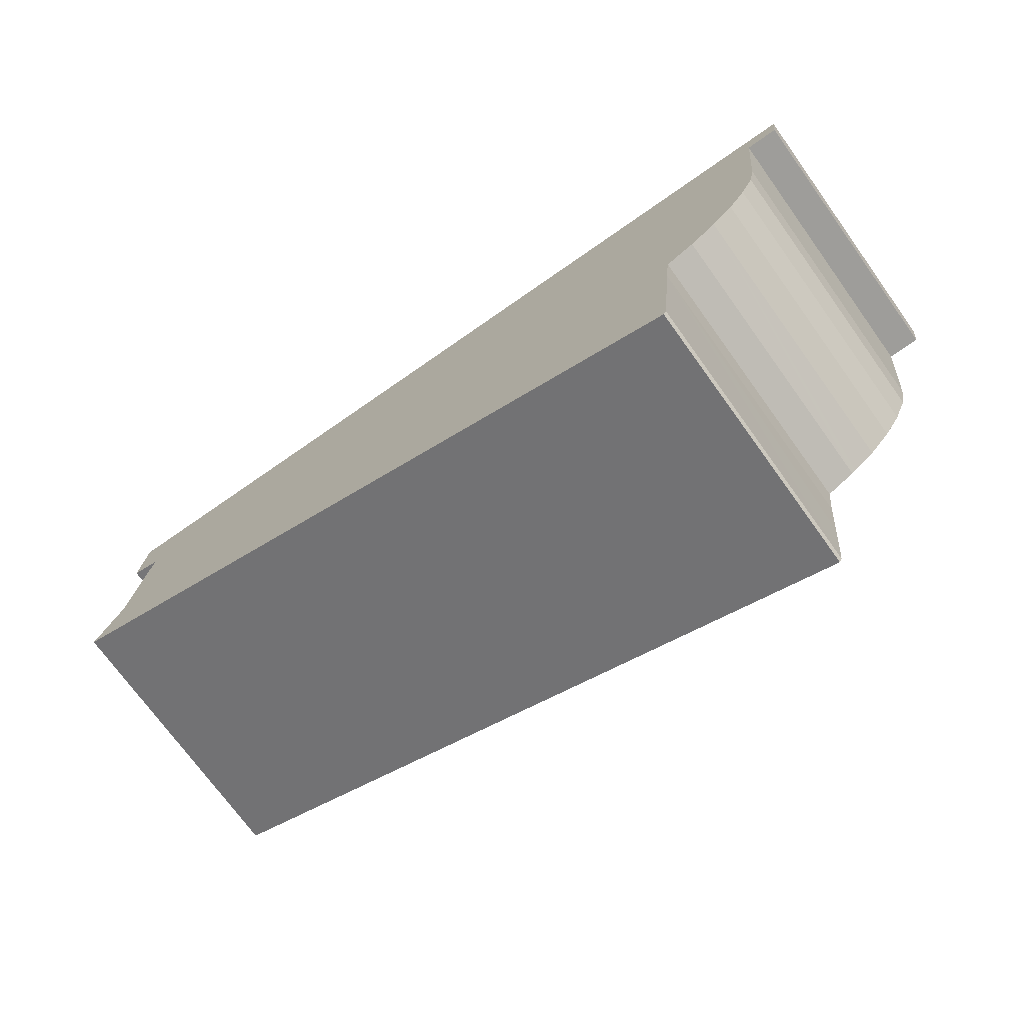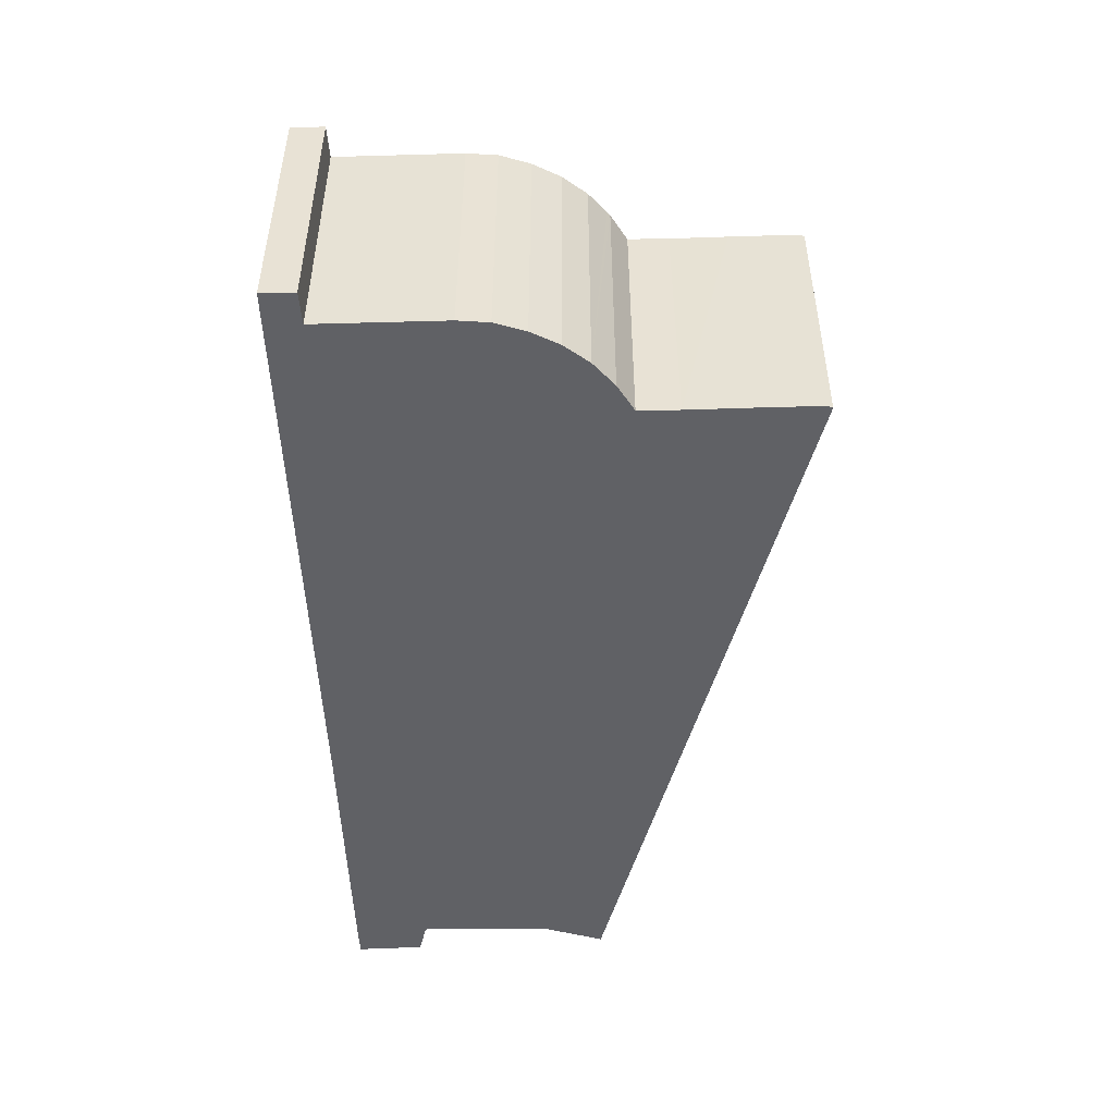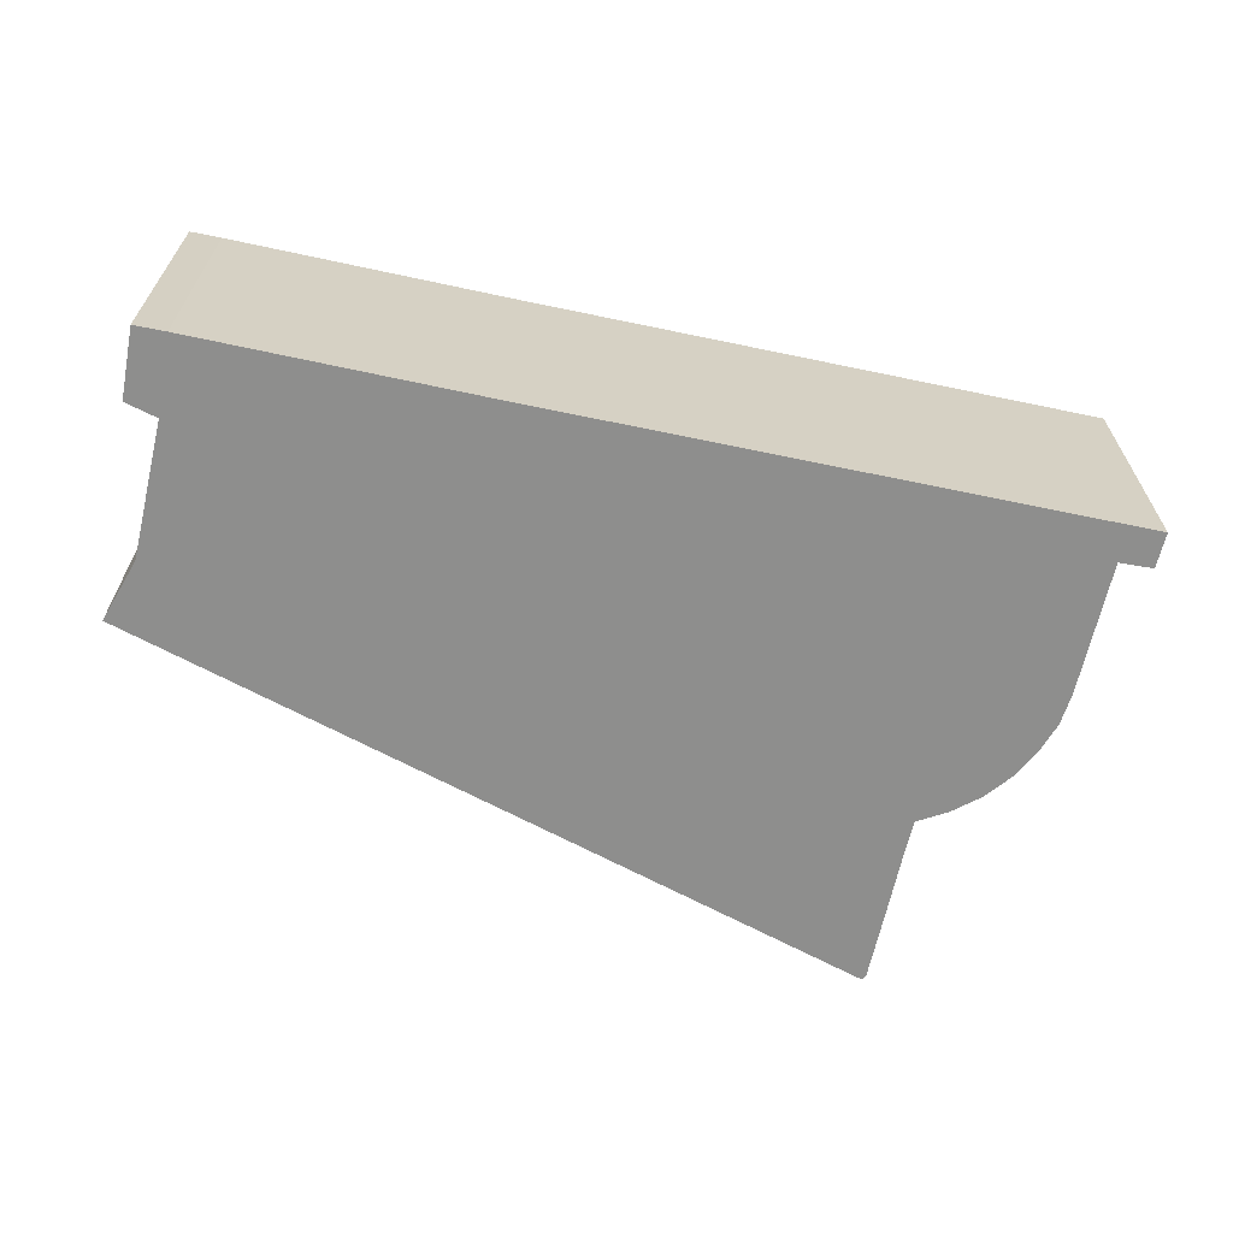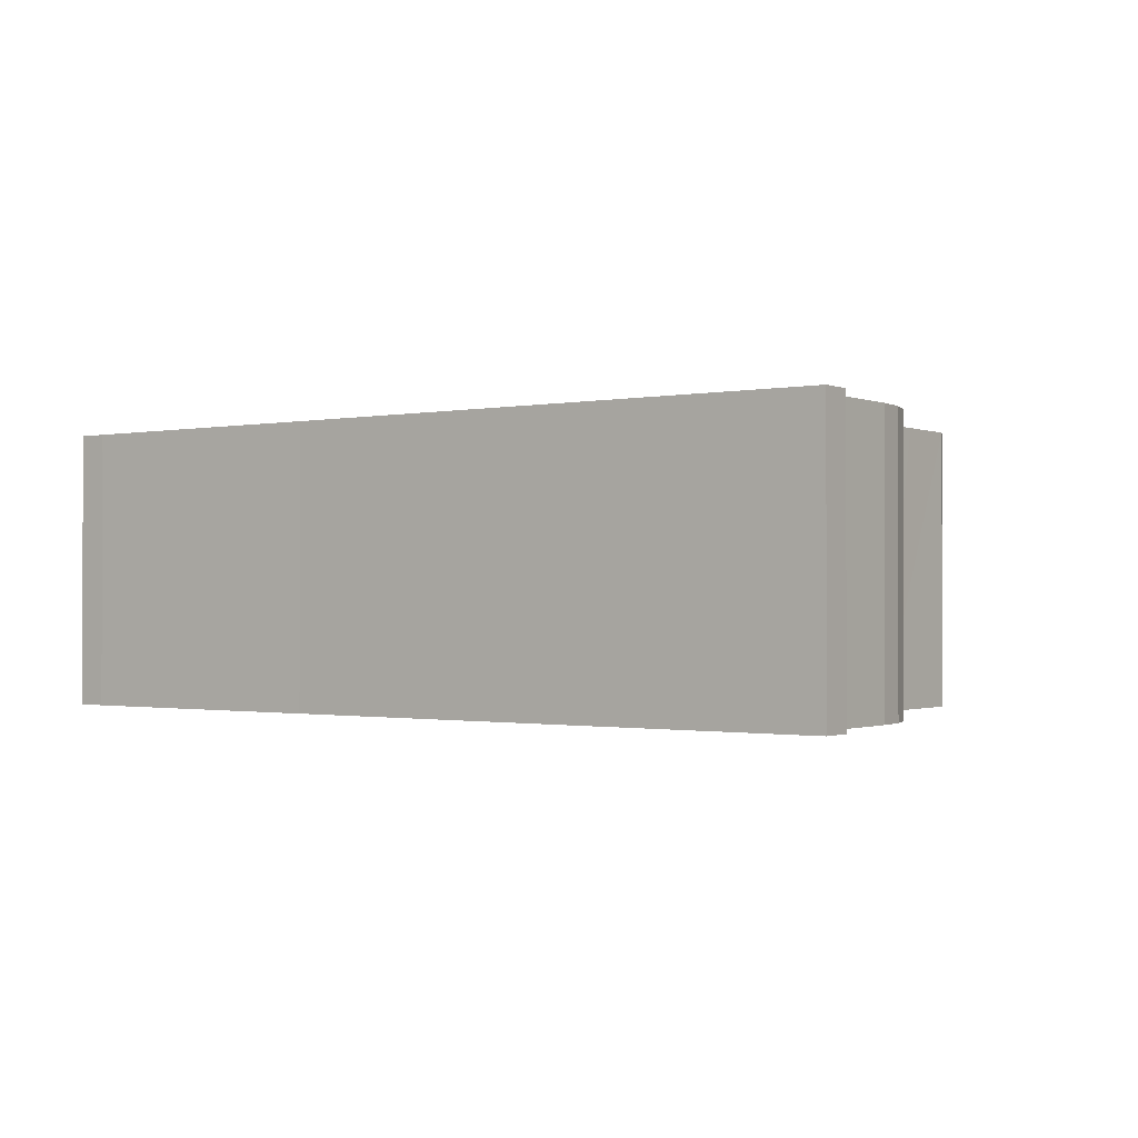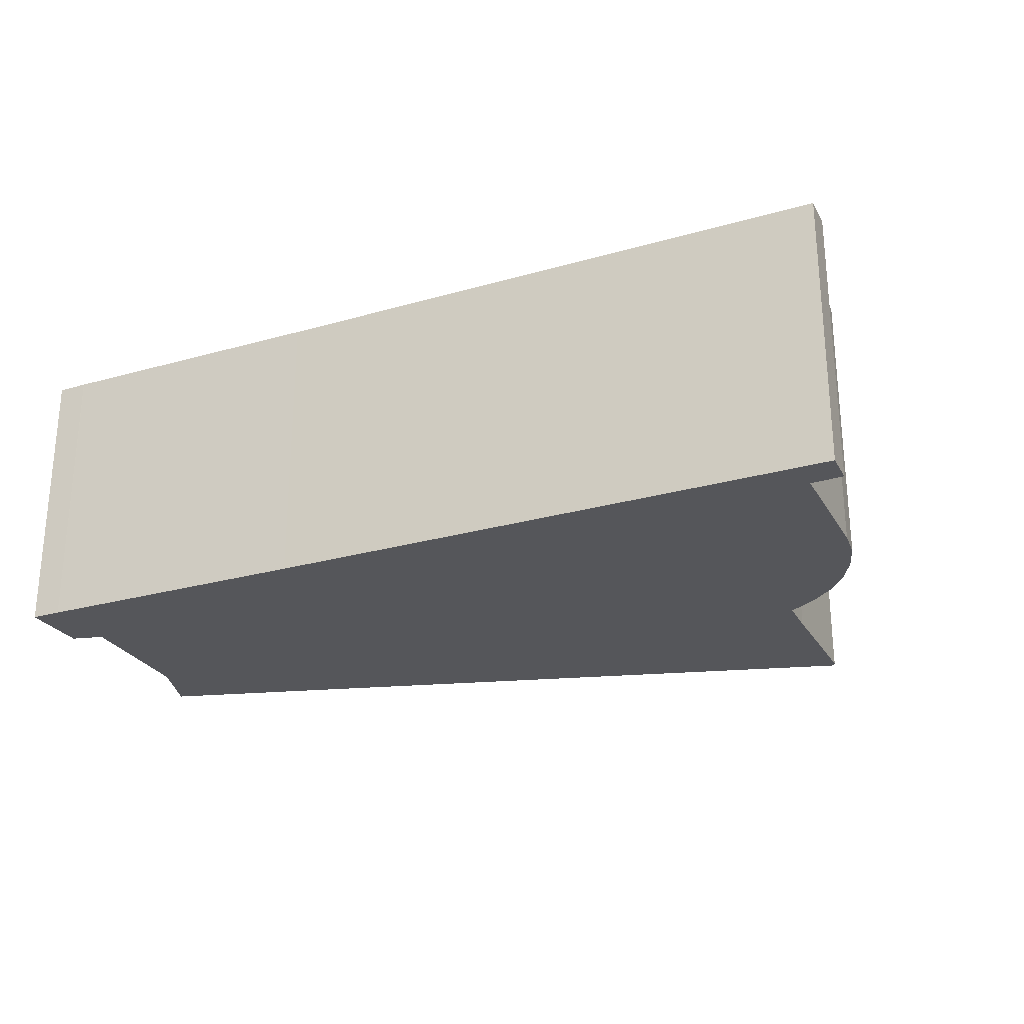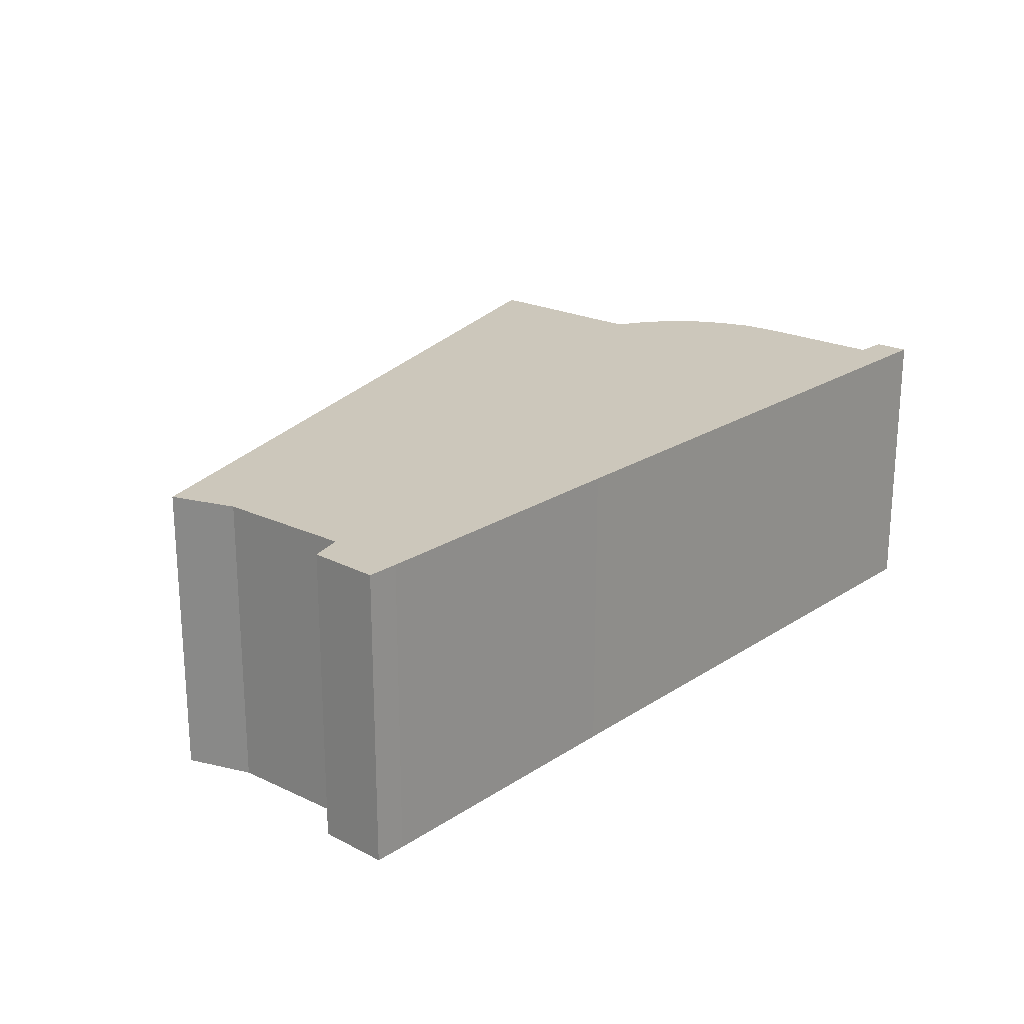
<metadata>
{"format":"obj","ext":"obj","renderer":"f3d","projection":"perspective","resolution":1024,"background":"white","views":[{"elev":-72.6,"azim":35.8,"up":"+Z"},{"elev":-48.9,"azim":97.5,"up":"+Y"},{"elev":-64.9,"azim":-6.6,"up":"+Y"},{"elev":-0.9,"azim":41.5,"up":"+Y"},{"elev":-26.0,"azim":29.8,"up":"+Y"},{"elev":21.6,"azim":-43.4,"up":"+Y"}]}
</metadata>
<code>
v  0.486 7.78 7.5
v  1.091 7.78 5.356
v  0.348 7.78 5.632
v  1.187 7.78 5.32
v  0.602 7.78 1.35
v  0.417 7.78 -0.17
v  0 7.78 4.764e-16
v  19.75 7.78 -8.063
v  0.741 7.78 1.661
v  1.325 7.78 7.431
v  1.343 7.78 7.429
v  9.024 7.78 6.668
v  19.83 7.78 -7.917
v  20.17 7.78 -4.377
v  20.3 7.78 -3.247
v  22.05 7.78 5.452
v  20.02 7.78 -5.987
v  21.11 7.78 -2.867
v  21.22 7.78 -2.792
v  21.86 7.78 -2.347
v  22.48 7.78 -1.707
v  22.97 7.78 -0.967
v  23.34 7.78 -0.137
v  23.51 7.78 0.723
v  23.87 7.78 4.293
v  24.88 7.78 5.188
v  24.77 7.78 4.243
v  0 0 0
v  0.741 -1.017e-16 1.661
v  0.602 -8.266e-17 1.35
v  1.187 -3.258e-16 5.32
v  0.348 -3.449e-16 5.632
v  0.486 -4.592e-16 7.5
v  1.091 -3.28e-16 5.356
v  24.77 -2.598e-16 4.243
v  23.87 -2.629e-16 4.293
v  0.417 1.041e-17 -0.17
v  19.75 4.937e-16 -8.063
v  1.325 -4.55e-16 7.431
v  9.024 -4.083e-16 6.668
v  1.343 -4.549e-16 7.429
v  22.05 -3.338e-16 5.452
v  24.88 -3.177e-16 5.188
v  23.51 -4.427e-17 0.723
v  23.34 8.389e-18 -0.137
v  20.3 1.988e-16 -3.247
v  20.17 2.68e-16 -4.377
v  19.83 4.848e-16 -7.917
v  20.02 3.666e-16 -5.987
v  22.97 5.921e-17 -0.967
v  22.48 1.045e-16 -1.707
v  21.86 1.437e-16 -2.347
v  21.11 1.756e-16 -2.867
v  21.22 1.71e-16 -2.792
g defaultobject
f 1 2 3
f 2 1 4
f 5 6 7
f 6 5 8
f 8 5 9
f 8 9 4
f 8 4 1
f 8 1 10
f 8 10 11
f 8 11 12
f 8 12 13
f 13 12 14
f 14 12 15
f 15 12 16
f 13 14 17
f 15 16 18
f 18 16 19
f 19 16 20
f 20 16 21
f 21 16 22
f 22 16 23
f 23 16 24
f 24 16 25
f 25 16 26
f 25 26 27
f 28 5 7
f 5 28 9
f 9 28 29
f 29 28 30
f 29 4 9
f 4 29 31
f 32 1 3
f 1 32 33
f 31 2 4
f 2 31 3
f 3 31 32
f 32 31 34
f 35 25 27
f 25 35 36
f 6 28 7
f 28 6 8
f 28 8 37
f 37 8 38
f 33 10 1
f 10 33 39
f 39 11 10
f 11 39 12
f 12 39 40
f 40 39 41
f 40 16 12
f 16 40 42
f 16 42 26
f 26 42 43
f 43 27 26
f 27 43 35
f 36 24 25
f 24 36 44
f 44 23 24
f 23 44 45
f 46 14 15
f 14 46 47
f 47 17 14
f 17 47 13
f 13 47 48
f 48 47 49
f 45 22 23
f 22 45 50
f 50 21 22
f 21 50 51
f 51 20 21
f 20 51 52
f 52 19 20
f 19 52 18
f 18 52 53
f 53 52 54
f 53 15 18
f 15 53 46
f 48 8 13
f 8 48 38
f 43 36 35
f 36 43 42
f 36 42 46
f 44 50 45
f 50 44 51
f 51 44 36
f 51 36 52
f 52 36 54
f 54 36 53
f 53 36 46
f 49 38 48
f 38 49 37
f 37 49 47
f 37 47 46
f 37 46 42
f 37 42 40
f 37 40 29
f 29 40 31
f 31 40 41
f 31 41 34
f 34 41 32
f 32 41 39
f 32 39 33
f 29 28 37
f 28 29 30

</code>
